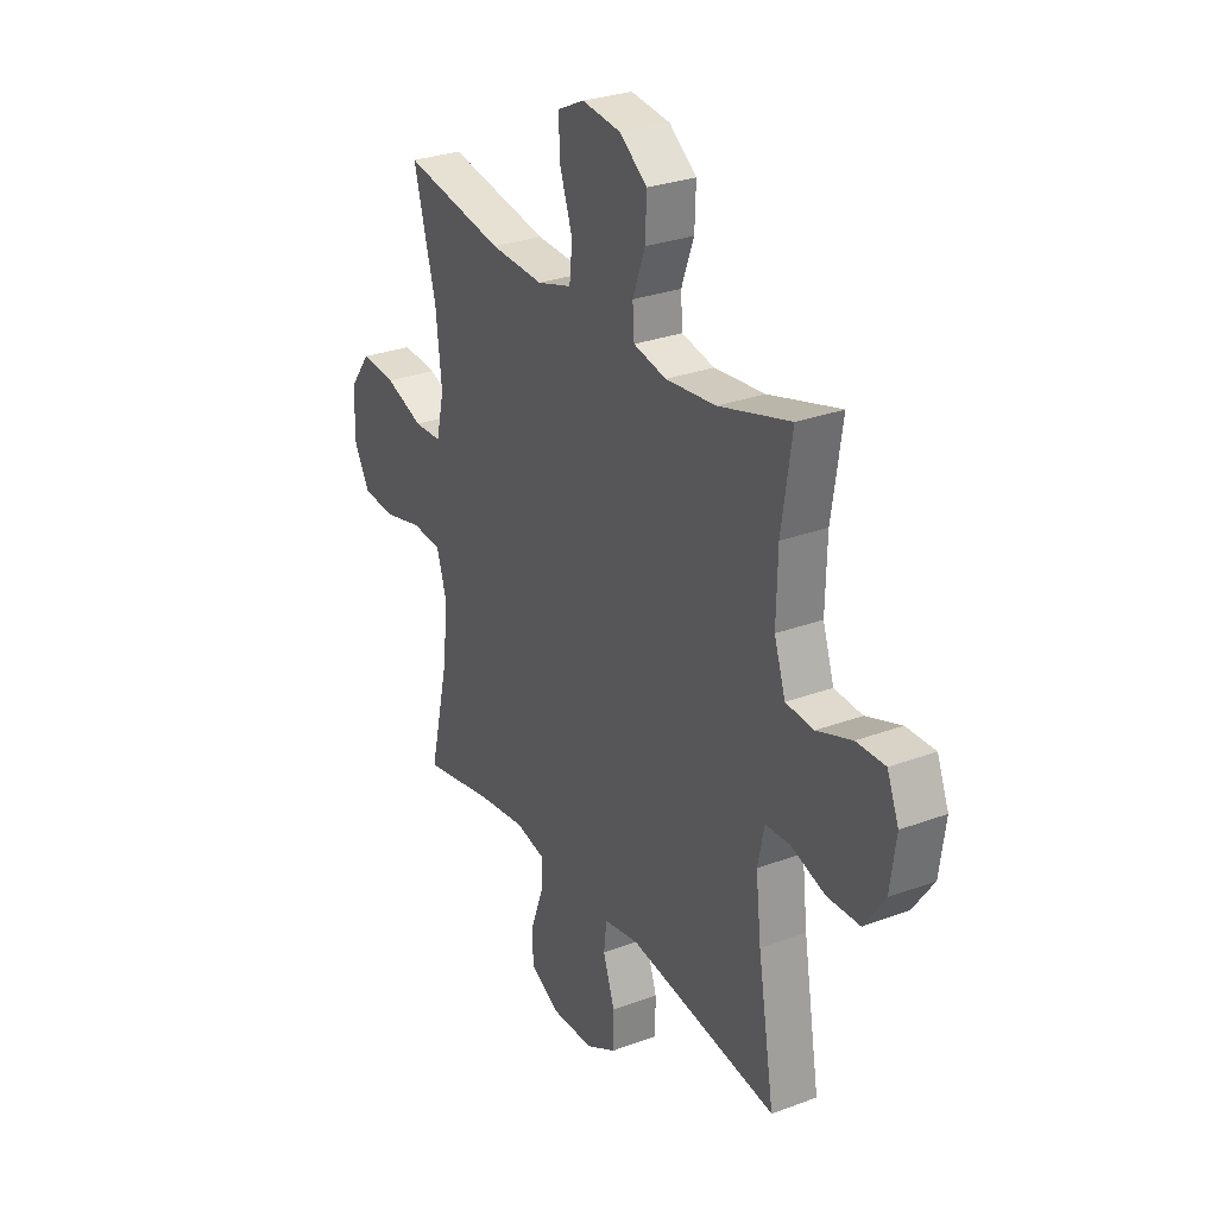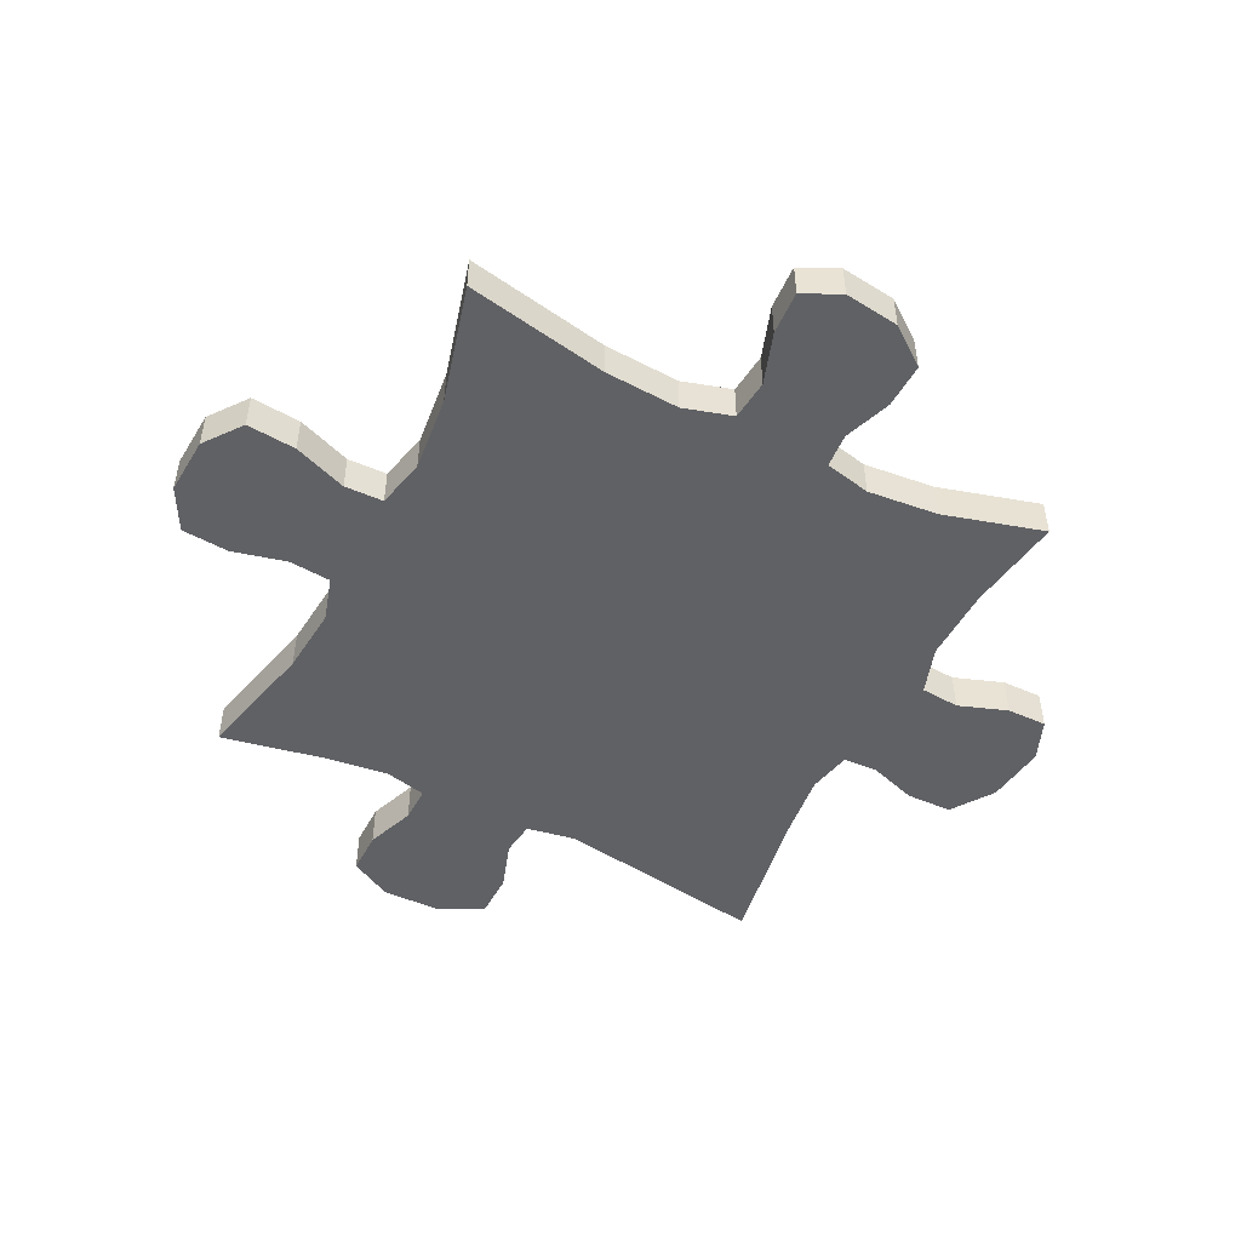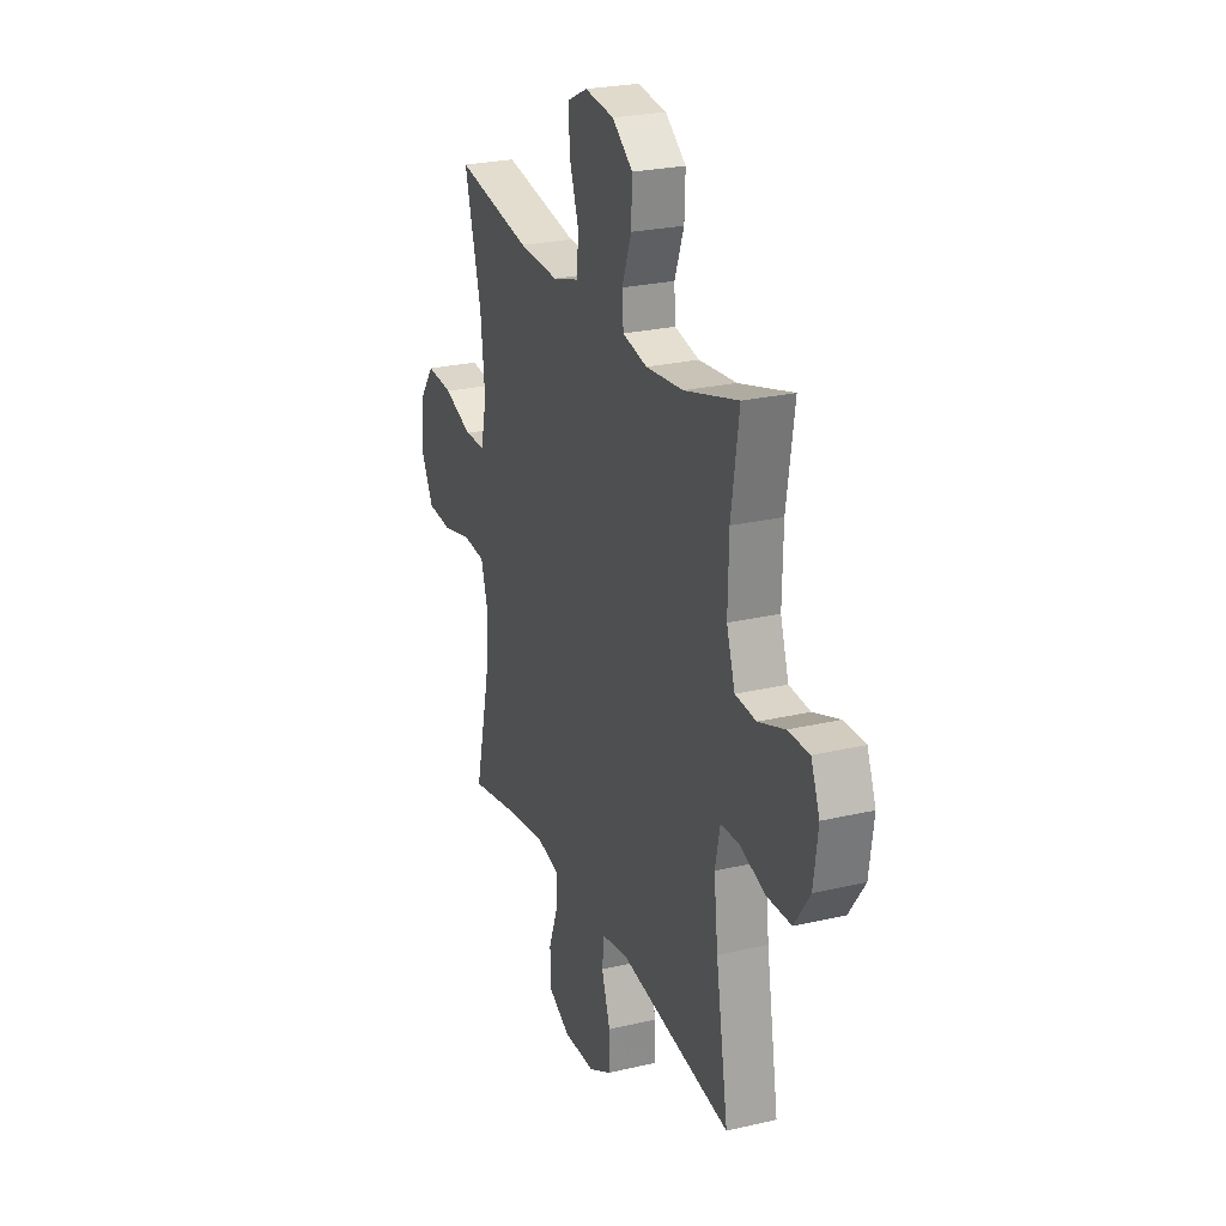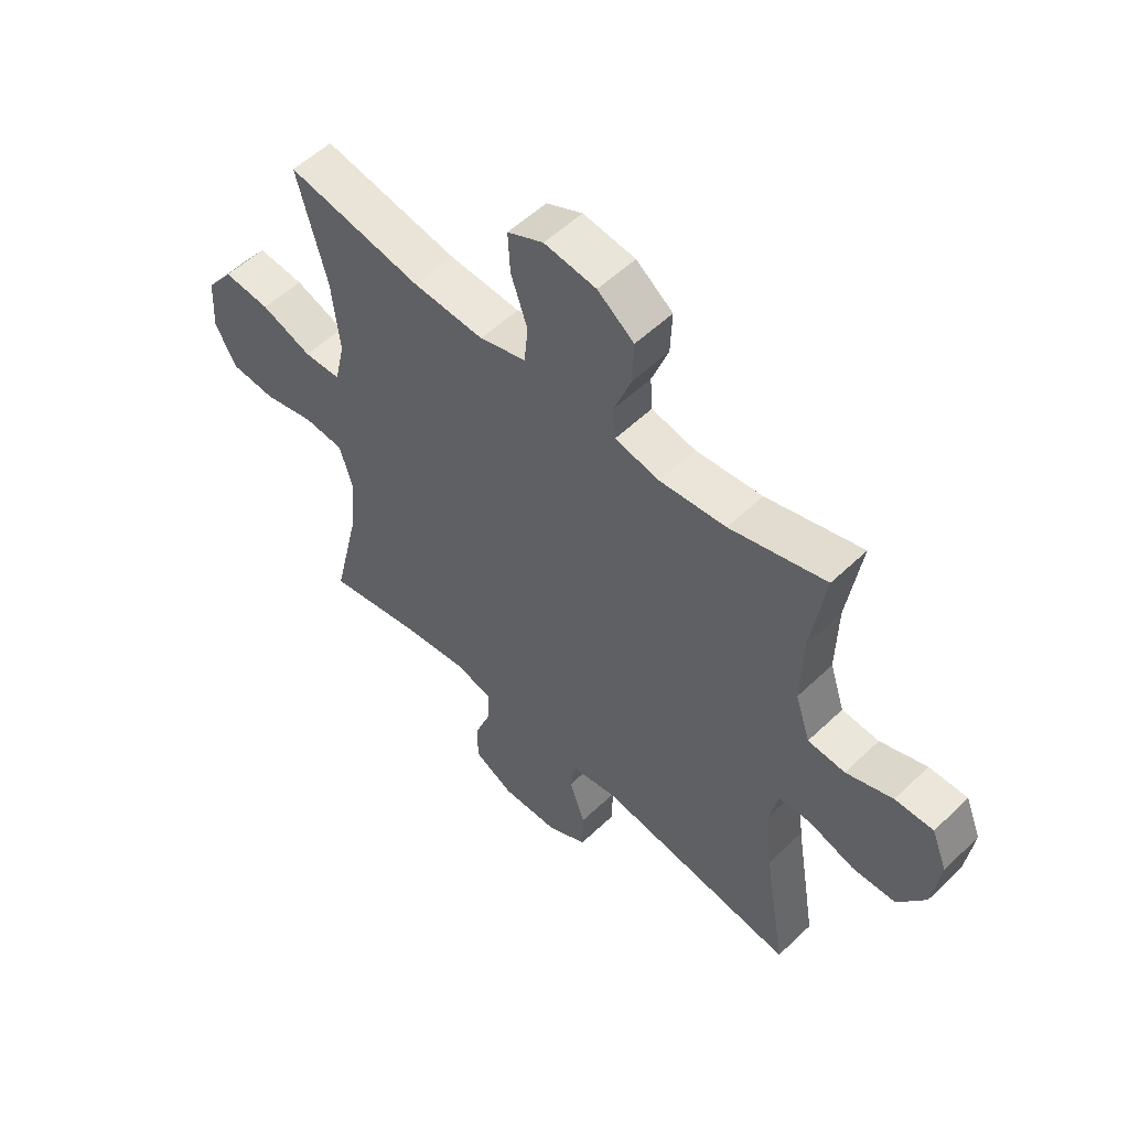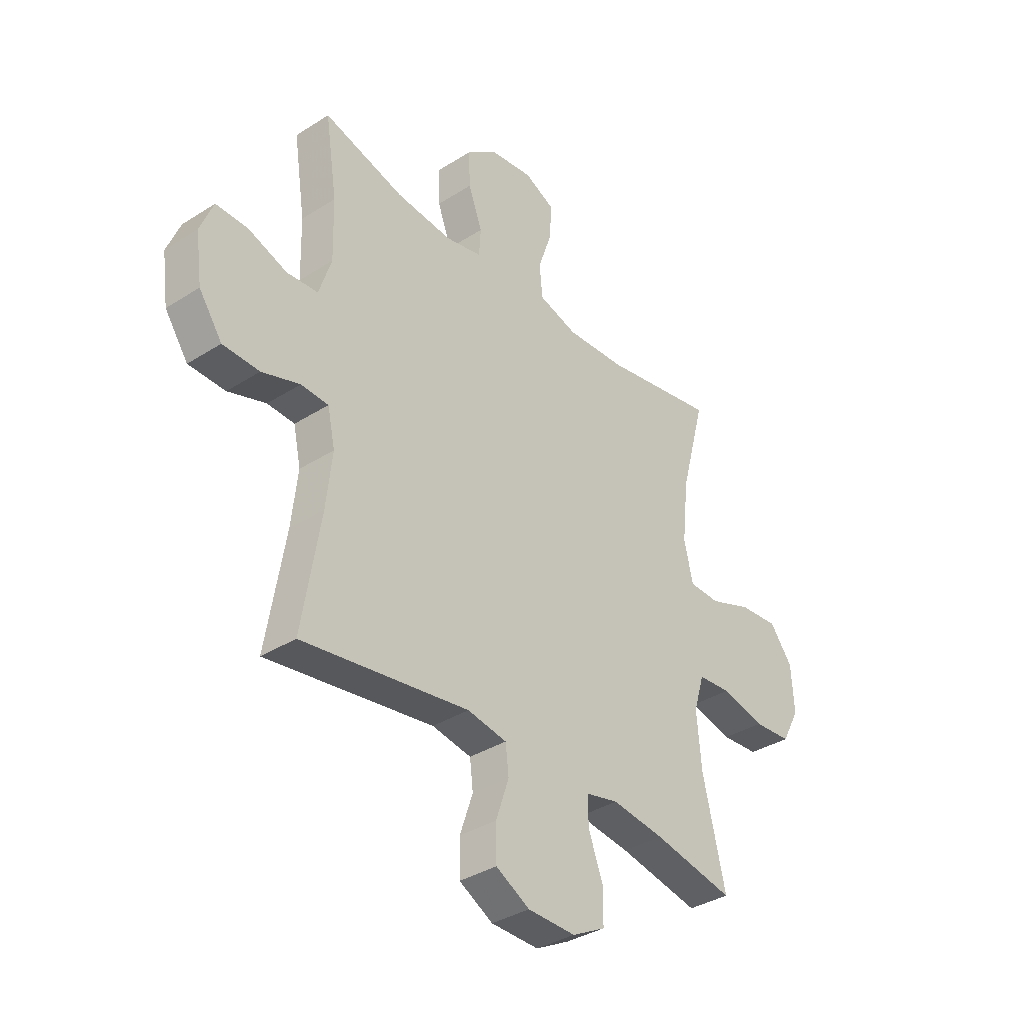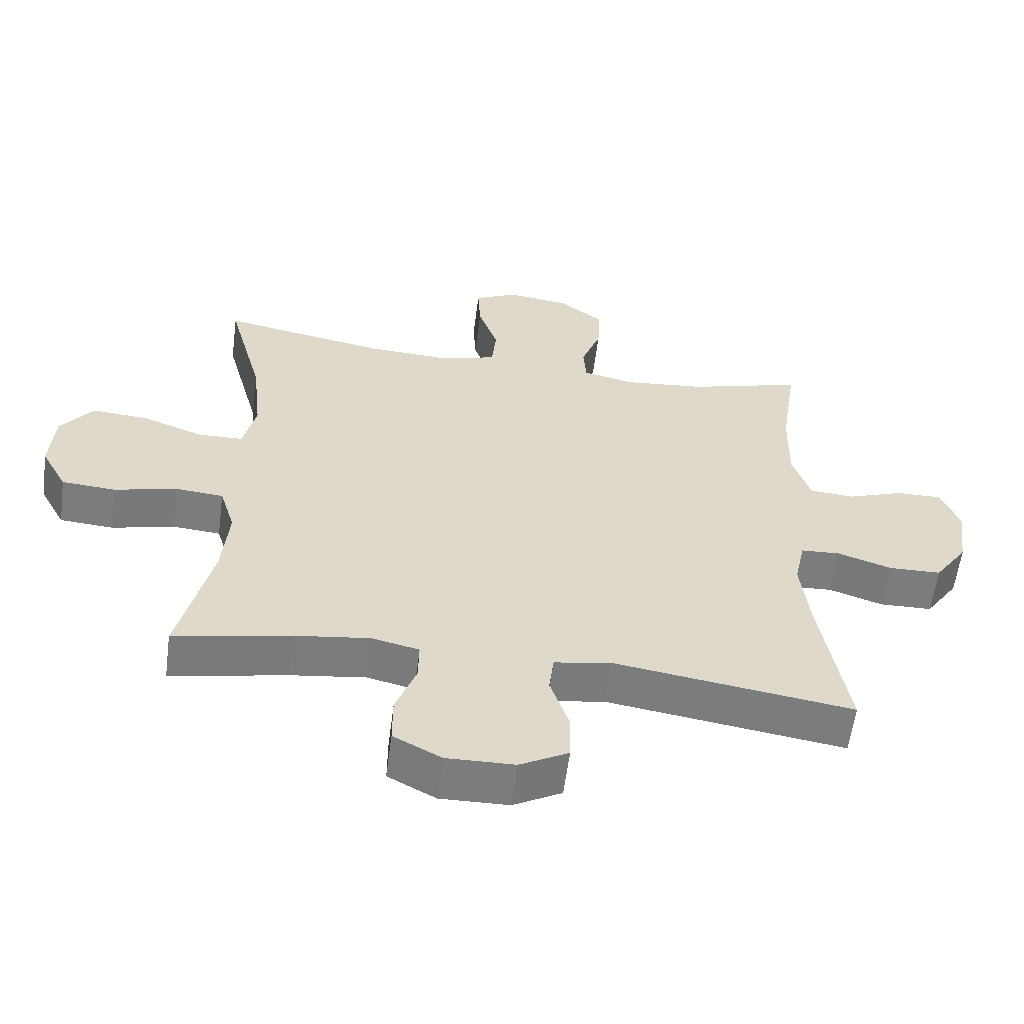
<metadata>
{"format":"obj","ext":"obj","renderer":"f3d","projection":"perspective","resolution":1024,"background":"white","views":[{"elev":28.6,"azim":60.8,"up":"+Z"},{"elev":-49.6,"azim":-26.9,"up":"+Y"},{"elev":25.1,"azim":69.2,"up":"+Z"},{"elev":54.6,"azim":44.8,"up":"+Z"},{"elev":-35.8,"azim":130.0,"up":"+Z"},{"elev":-58.9,"azim":-7.4,"up":"+Z"}]}
</metadata>
<code>
v 0.5 0.07 -0.5
v 0.14 0.07 -0.447
v 0.055 0.07 -0.462
v 0.048 0.07 -0.521
v 0.076 0.07 -0.604
v 0.075 0.07 -0.678
v 0.002 0.07 -0.718
v -0.101 0.07 -0.72
v -0.173 0.07 -0.682
v -0.173 0.07 -0.609
v -0.142 0.07 -0.526
v -0.141 0.07 -0.466
v -0.212 0.07 -0.45
v -0.325 0.07 -0.465
v -0.5 0.07 -0.5
v -0.451 0.07 -0.291
v -0.441 0.07 -0.176
v -0.464 0.07 -0.1
v -0.536 0.07 -0.094
v -0.63 0.07 -0.117
v -0.711 0.07 -0.111
v -0.75 0.07 -0.039
v -0.744 0.07 0.059
v -0.695 0.07 0.124
v -0.61 0.07 0.117
v -0.518 0.07 0.083
v -0.451 0.07 0.085
v -0.432 0.07 0.169
v -0.446 0.07 0.299
v -0.5 0.07 0.5
v -0.255 0.07 0.455
v -0.126 0.07 0.448
v -0.042 0.07 0.473
v -0.035 0.07 0.542
v -0.065 0.07 0.63
v -0.069 0.07 0.704
v -0.004 0.07 0.735
v 0.09 0.07 0.723
v 0.156 0.07 0.673
v 0.153 0.07 0.596
v 0.123 0.07 0.515
v 0.127 0.07 0.456
v 0.206 0.07 0.439
v 0.327 0.07 0.451
v 0.5 0.07 0.5
v 0.475 0.07 0.335
v 0.472 0.07 0.208
v 0.499 0.07 0.126
v 0.566 0.07 0.121
v 0.65 0.07 0.151
v 0.719 0.07 0.152
v 0.747 0.07 0.082
v 0.733 0.07 -0.02
v 0.683 0.07 -0.092
v 0.604 0.07 -0.094
v 0.522 0.07 -0.067
v 0.463 0.07 -0.07
v 0.447 0.07 -0.145
v 0.46 0.07 -0.26
v 0.5 0 -0.5
v 0.14 0 -0.447
v 0.055 0 -0.462
v 0.048 0 -0.521
v 0.076 0 -0.604
v 0.075 0 -0.678
v 0.002 0 -0.718
v -0.101 0 -0.72
v -0.173 0 -0.682
v -0.173 0 -0.609
v -0.142 0 -0.526
v -0.141 0 -0.466
v -0.212 0 -0.45
v -0.325 0 -0.465
v -0.5 0 -0.5
v -0.451 0 -0.291
v -0.441 0 -0.176
v -0.464 0 -0.1
v -0.536 0 -0.094
v -0.63 0 -0.117
v -0.711 0 -0.111
v -0.75 0 -0.039
v -0.744 0 0.059
v -0.695 0 0.124
v -0.61 0 0.117
v -0.518 0 0.083
v -0.451 0 0.085
v -0.432 0 0.169
v -0.446 0 0.299
v -0.5 0 0.5
v -0.255 0 0.455
v -0.126 0 0.448
v -0.042 0 0.473
v -0.035 0 0.542
v -0.065 0 0.63
v -0.069 0 0.704
v -0.004 0 0.735
v 0.09 0 0.723
v 0.156 0 0.673
v 0.153 0 0.596
v 0.123 0 0.515
v 0.127 0 0.456
v 0.206 0 0.439
v 0.327 0 0.451
v 0.5 0 0.5
v 0.475 0 0.335
v 0.472 0 0.208
v 0.499 0 0.126
v 0.566 0 0.121
v 0.65 0 0.151
v 0.719 0 0.152
v 0.747 0 0.082
v 0.733 0 -0.02
v 0.683 0 -0.092
v 0.604 0 -0.094
v 0.522 0 -0.067
v 0.463 0 -0.07
v 0.447 0 -0.145
v 0.46 0 -0.26
f 54 55 56
f 53 54 56
f 52 53 56
f 51 52 56
f 50 51 56
f 49 50 56
f 48 49 56 57
f 47 48 57 58
f 44 45 46
f 46 47 58
f 44 46 58
f 43 44 58
f 39 40 41
f 38 39 41
f 37 38 41
f 36 37 41
f 35 36 41
f 34 35 41
f 33 34 41 42
f 43 58 59
f 42 43 59
f 33 42 59
f 32 33 59
f 24 25 26
f 23 24 26
f 22 23 26
f 21 22 26
f 20 21 26
f 19 20 26
f 18 19 26 27
f 17 18 27 28
f 14 15 16
f 13 14 16 17
f 12 13 17 28
f 9 10 11
f 8 9 11
f 7 8 11
f 6 7 11
f 5 6 11
f 4 5 11
f 3 4 11 12
f 12 28 29
f 3 12 29
f 2 3 29
f 1 2 29
f 59 1 29
f 32 59 29
f 31 32 29
f 29 30 31
f 115 114 113
f 115 113 112
f 115 112 111
f 115 111 110
f 115 110 109
f 115 109 108
f 116 115 108 107
f 117 116 107 106
f 105 104 103
f 117 106 105
f 117 105 103
f 117 103 102
f 100 99 98
f 100 98 97
f 100 97 96
f 100 96 95
f 100 95 94
f 100 94 93
f 101 100 93 92
f 118 117 102
f 118 102 101
f 118 101 92
f 118 92 91
f 85 84 83
f 85 83 82
f 85 82 81
f 85 81 80
f 85 80 79
f 85 79 78
f 86 85 78 77
f 87 86 77 76
f 75 74 73
f 76 75 73 72
f 87 76 72 71
f 70 69 68
f 70 68 67
f 70 67 66
f 70 66 65
f 70 65 64
f 70 64 63
f 71 70 63 62
f 88 87 71
f 88 71 62
f 88 62 61
f 88 61 60
f 88 60 118
f 88 118 91
f 88 91 90
f 90 89 88
f 1 60 61 2
f 2 61 62 3
f 3 62 63 4
f 4 63 64 5
f 5 64 65 6
f 6 65 66 7
f 7 66 67 8
f 8 67 68 9
f 9 68 69 10
f 10 69 70 11
f 11 70 71 12
f 12 71 72 13
f 13 72 73 14
f 14 73 74 15
f 15 74 75 16
f 16 75 76 17
f 17 76 77 18
f 18 77 78 19
f 19 78 79 20
f 20 79 80 21
f 21 80 81 22
f 22 81 82 23
f 23 82 83 24
f 24 83 84 25
f 25 84 85 26
f 26 85 86 27
f 27 86 87 28
f 28 87 88 29
f 29 88 89 30
f 30 89 90 31
f 31 90 91 32
f 32 91 92 33
f 33 92 93 34
f 34 93 94 35
f 35 94 95 36
f 36 95 96 37
f 37 96 97 38
f 38 97 98 39
f 39 98 99 40
f 40 99 100 41
f 41 100 101 42
f 42 101 102 43
f 43 102 103 44
f 44 103 104 45
f 45 104 105 46
f 46 105 106 47
f 47 106 107 48
f 48 107 108 49
f 49 108 109 50
f 50 109 110 51
f 51 110 111 52
f 52 111 112 53
f 53 112 113 54
f 54 113 114 55
f 55 114 115 56
f 56 115 116 57
f 57 116 117 58
f 58 117 118 59
f 59 118 60 1

</code>
